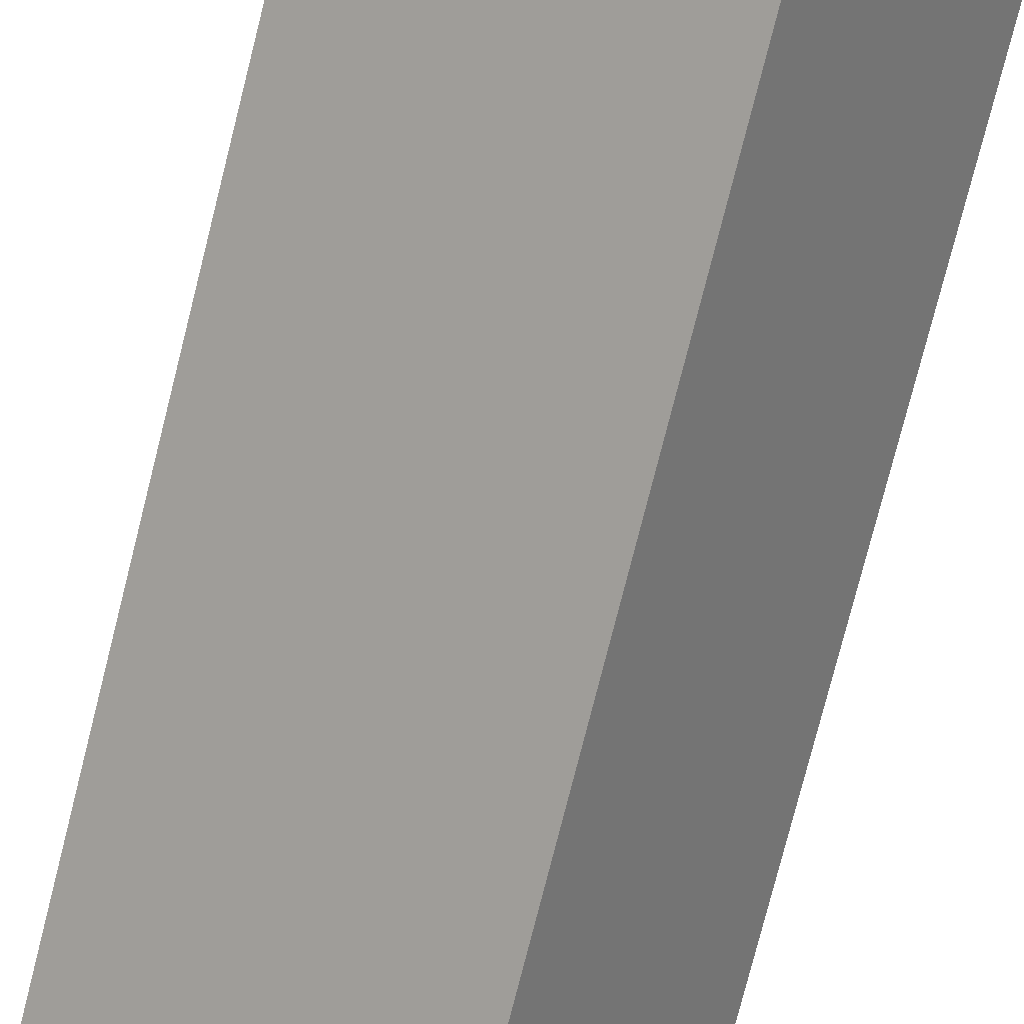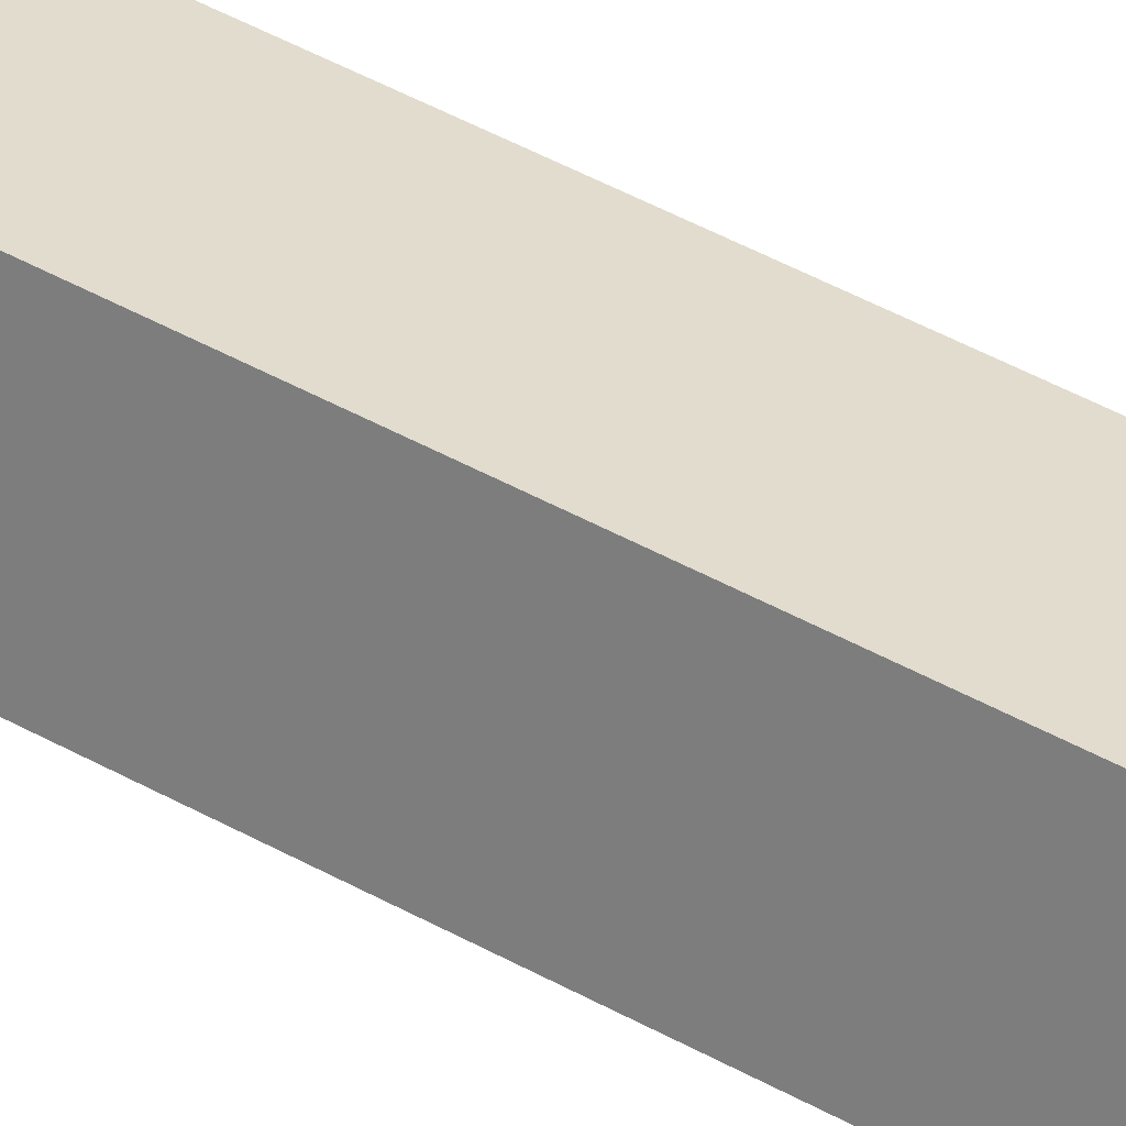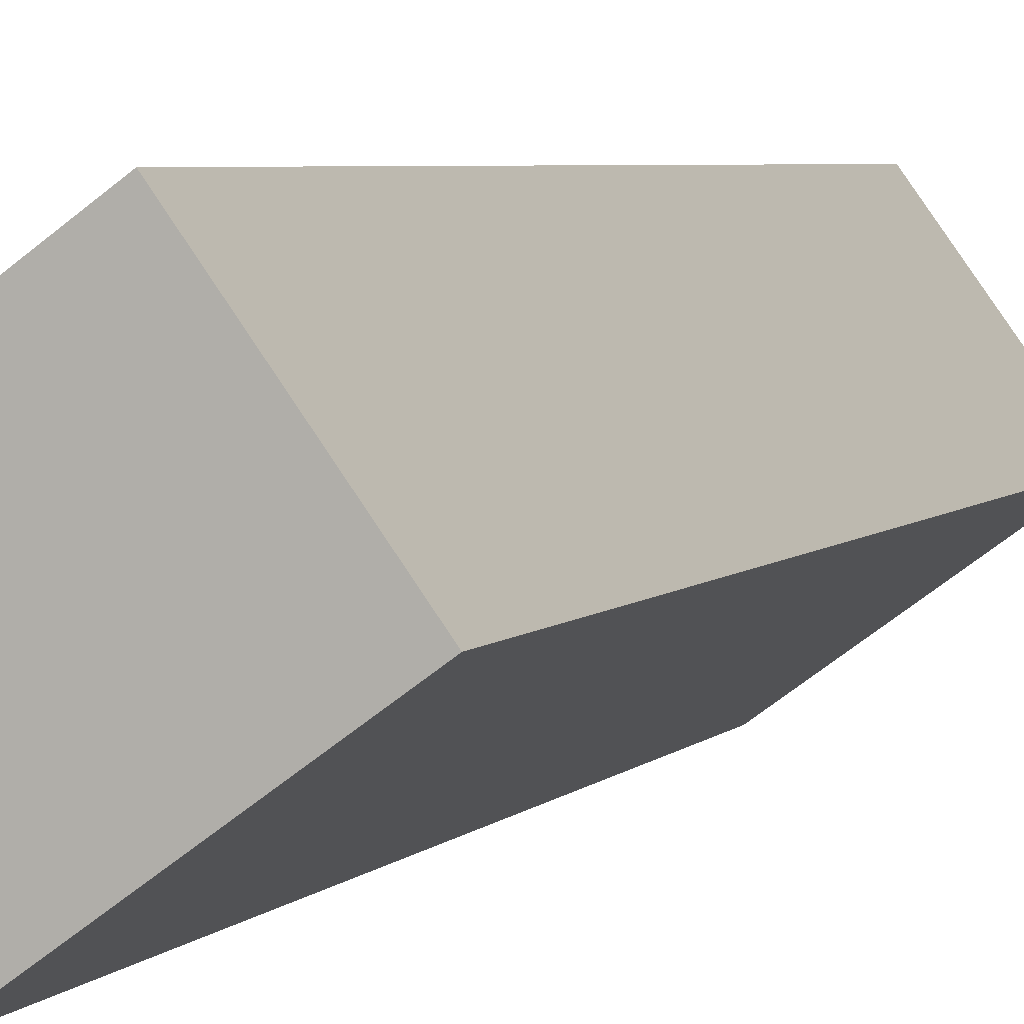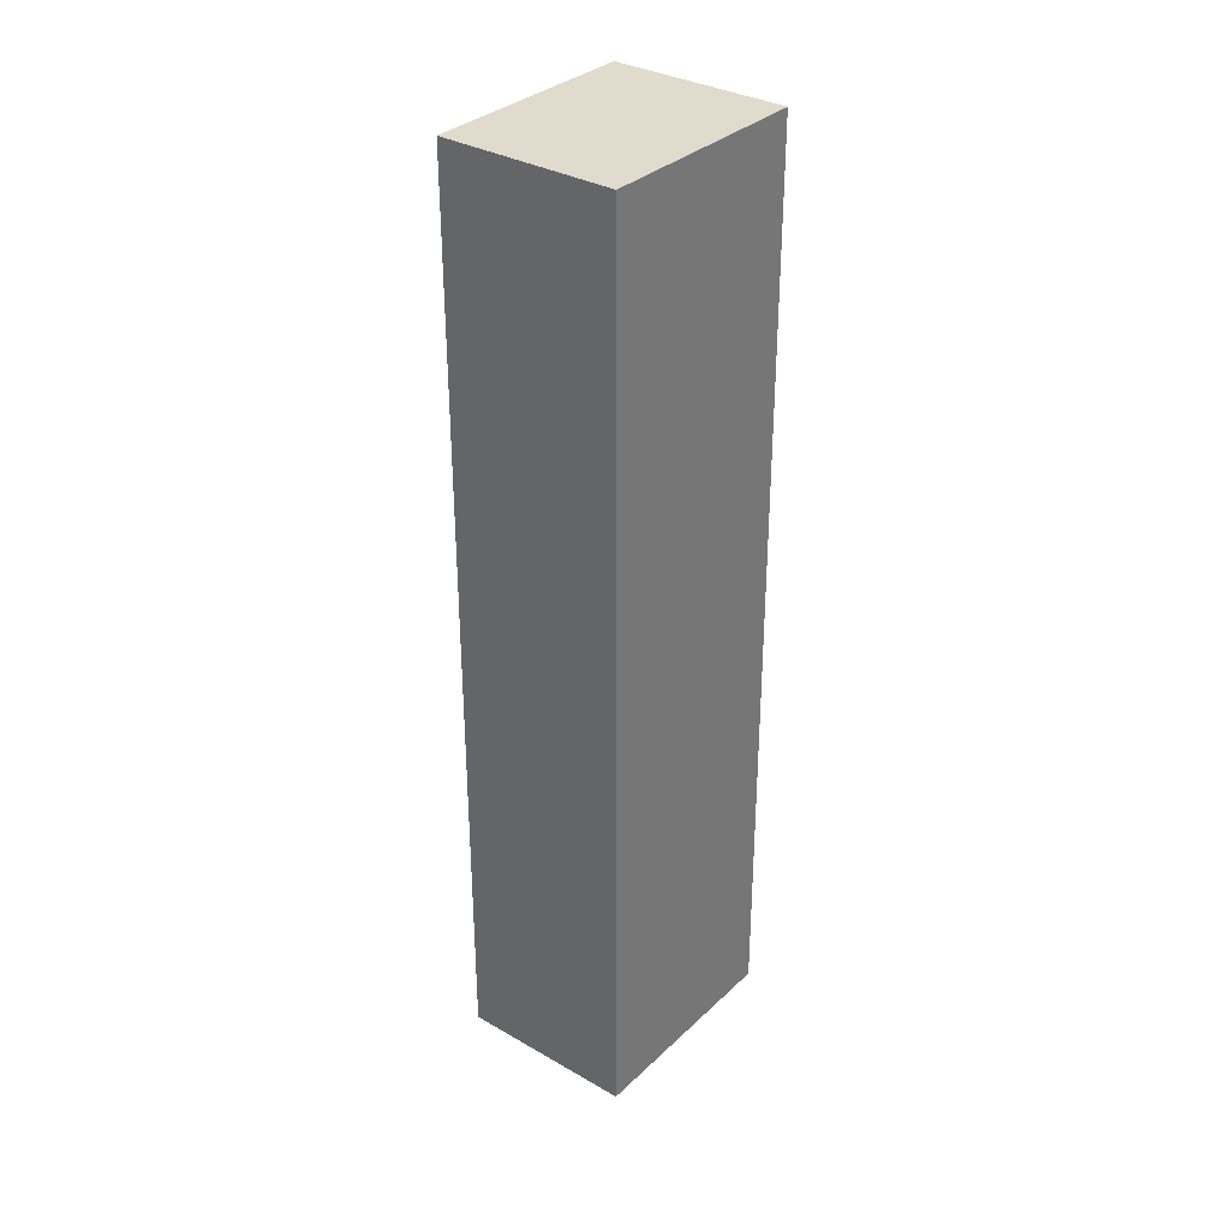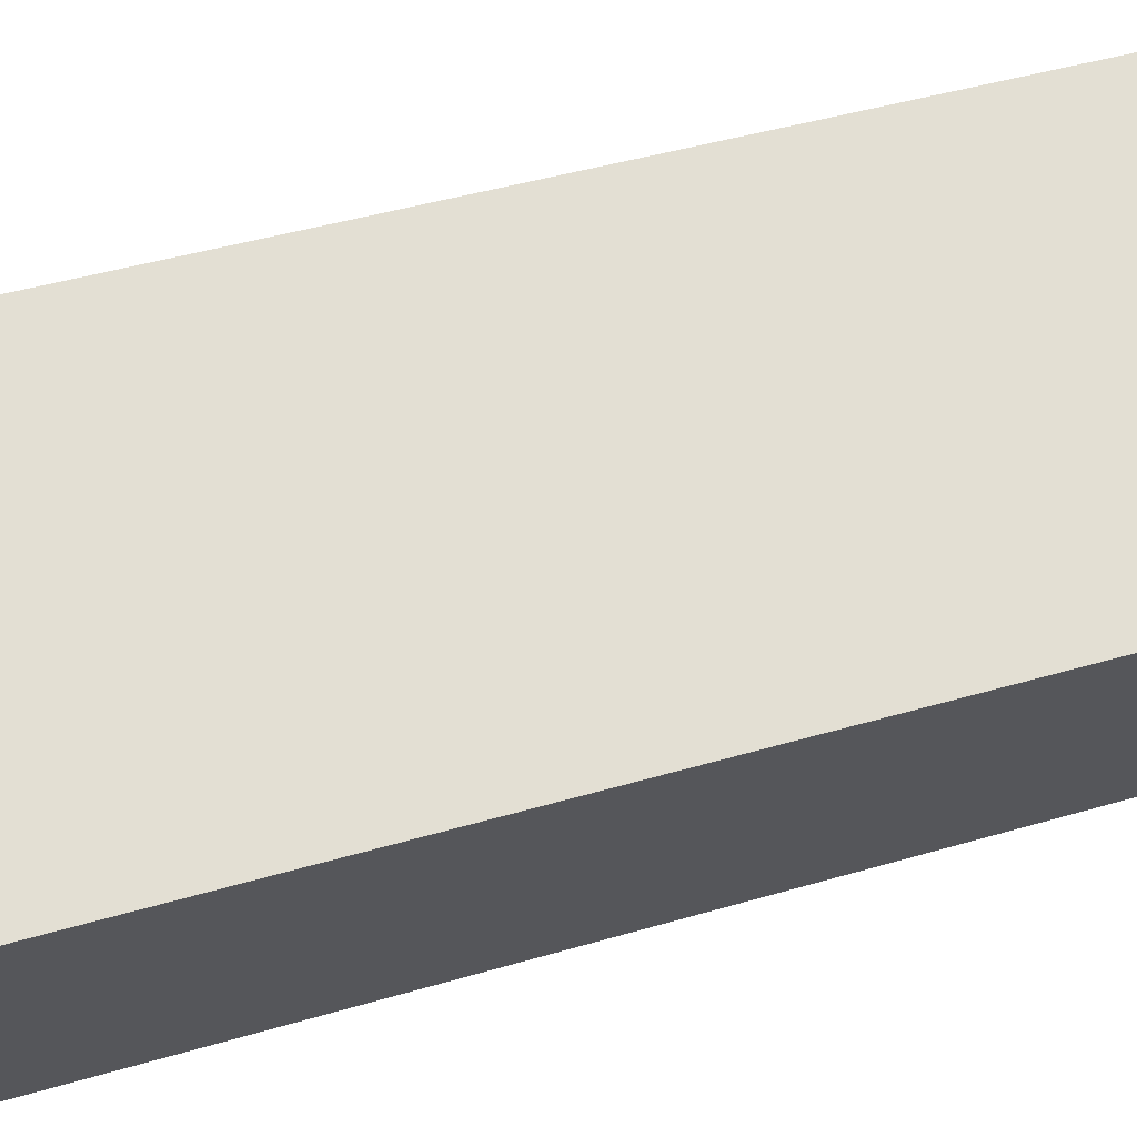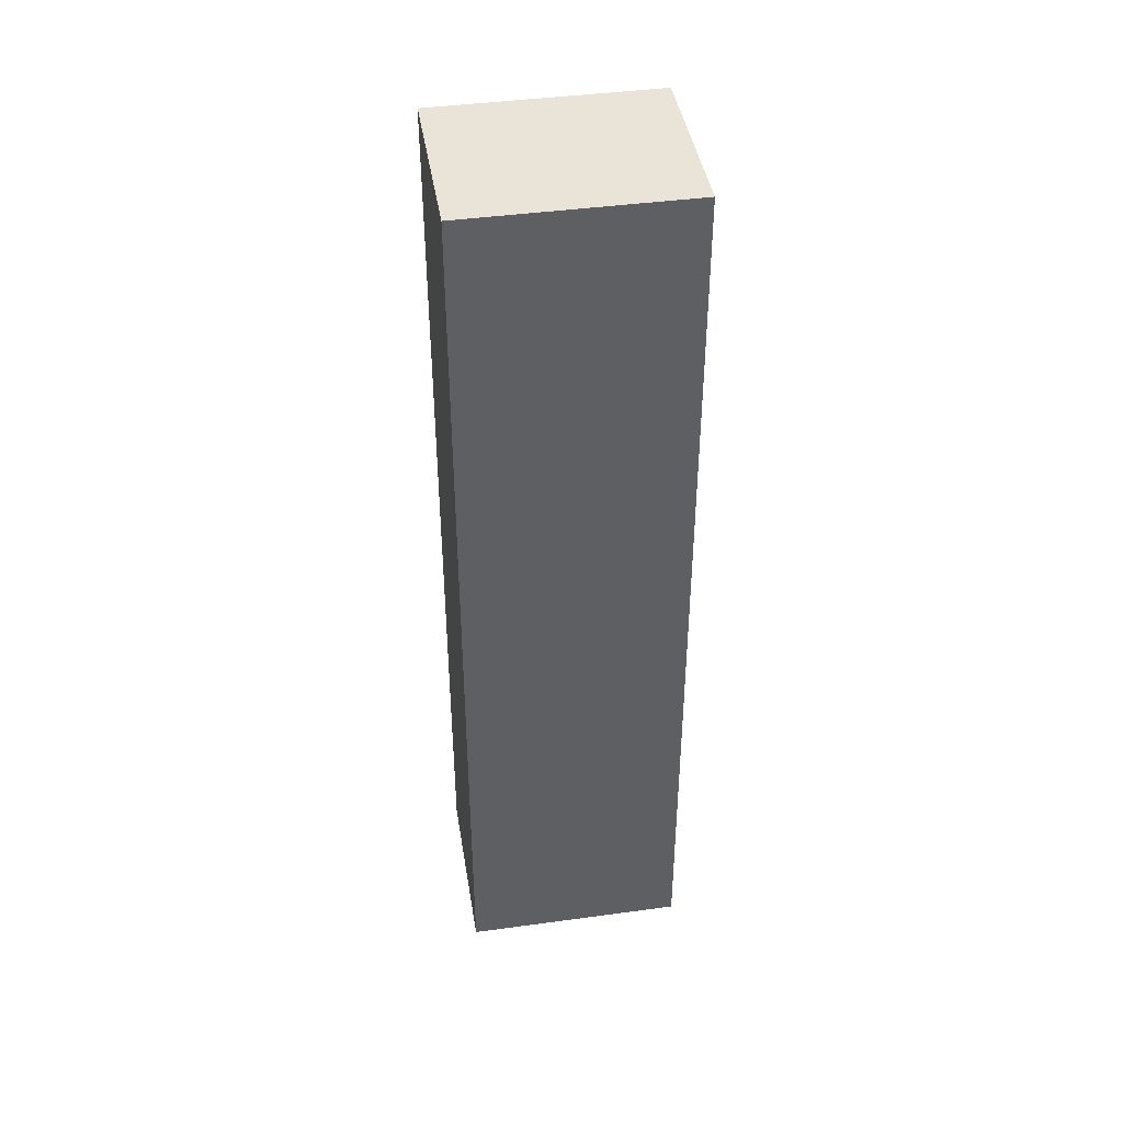
<metadata>
{"format":"obj","ext":"obj","renderer":"f3d","projection":"perspective","resolution":1024,"background":"white","views":[{"elev":-74.2,"azim":166.0,"up":"+Z"},{"elev":65.7,"azim":116.9,"up":"+Z"},{"elev":4.1,"azim":18.7,"up":"+Z"},{"elev":33.2,"azim":92.4,"up":"+Y"},{"elev":31.8,"azim":-114.6,"up":"+Z"},{"elev":42.8,"azim":134.9,"up":"+Y"}]}
</metadata>
<code>
v  1.004 8.989 -1.387
v  1.733 8.989 1.258
v  2.739 8.989 -0.131
v  0 8.989 5.504e-16
v  1.733 -7.703e-17 1.258
v  2.739 8.021e-18 -0.131
v  1.004 8.493e-17 -1.387
v  0 0 0
g defaultobject
f 1 2 3
f 2 1 4
f 5 3 2
f 3 5 6
f 6 1 3
f 1 6 7
f 7 4 1
f 4 7 8
f 8 2 4
f 2 8 5
f 8 6 5
f 6 8 7

</code>
